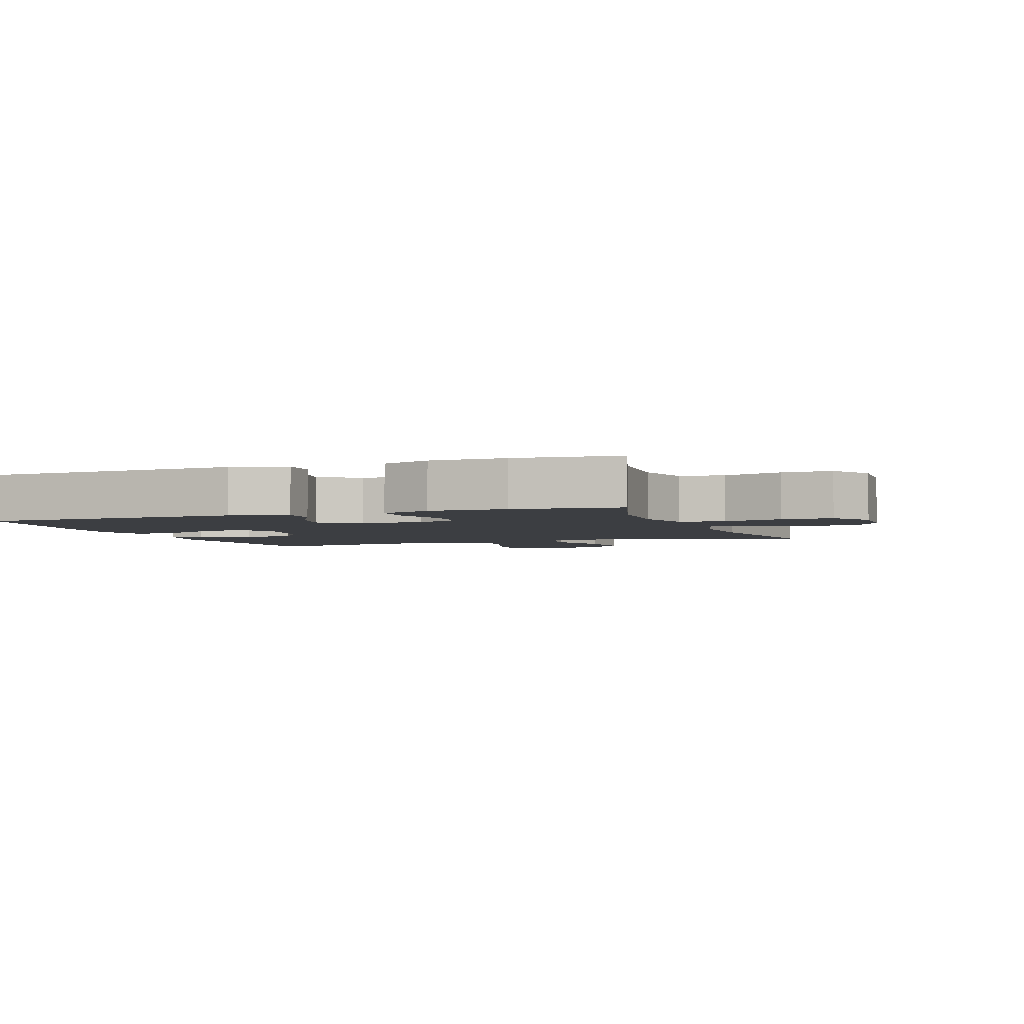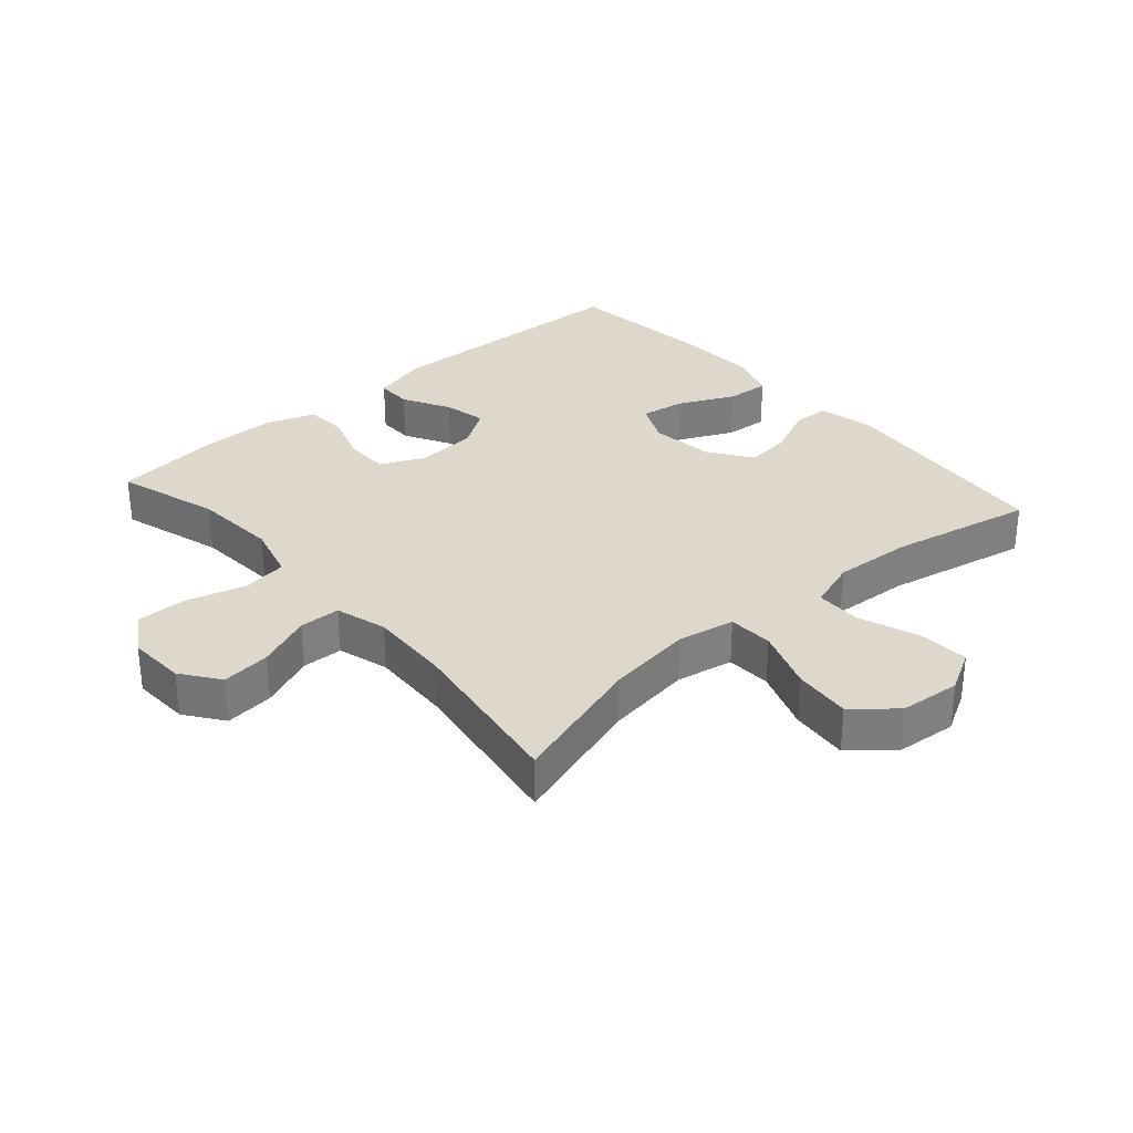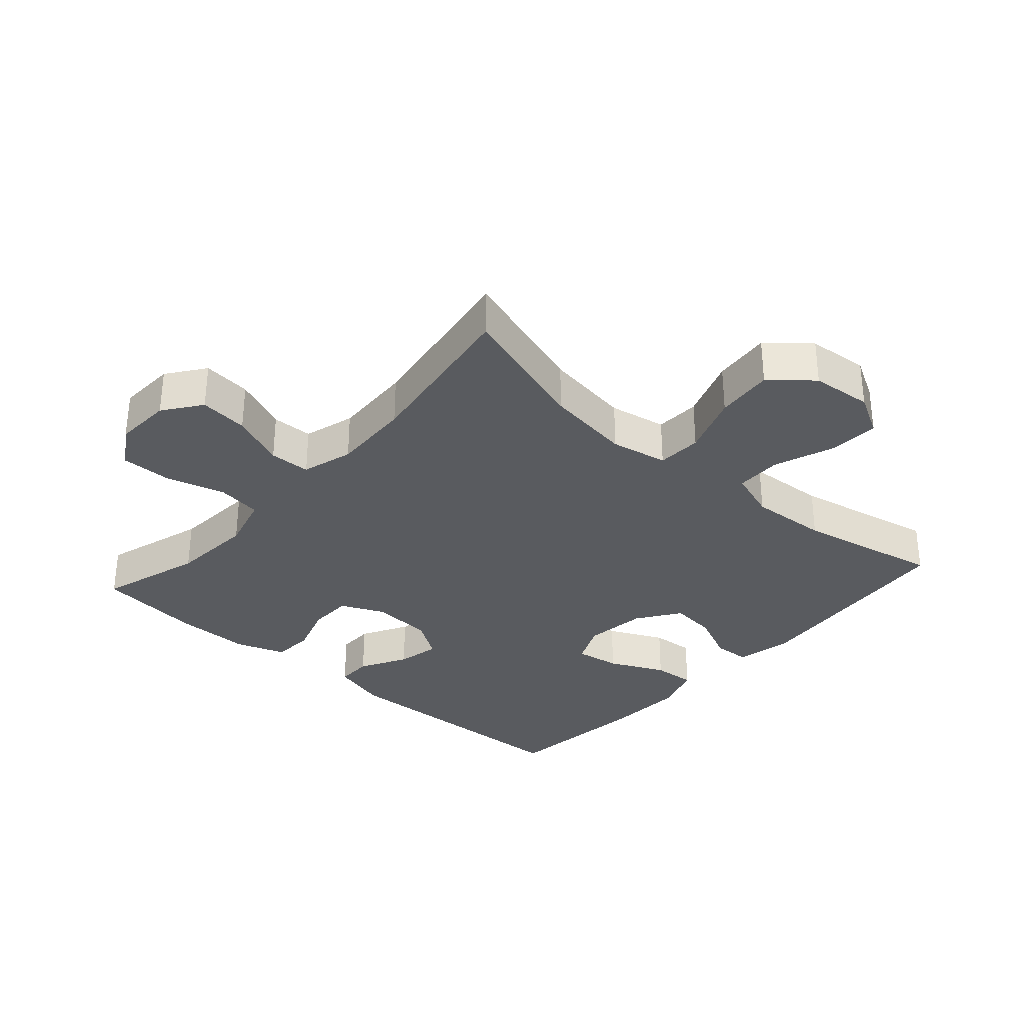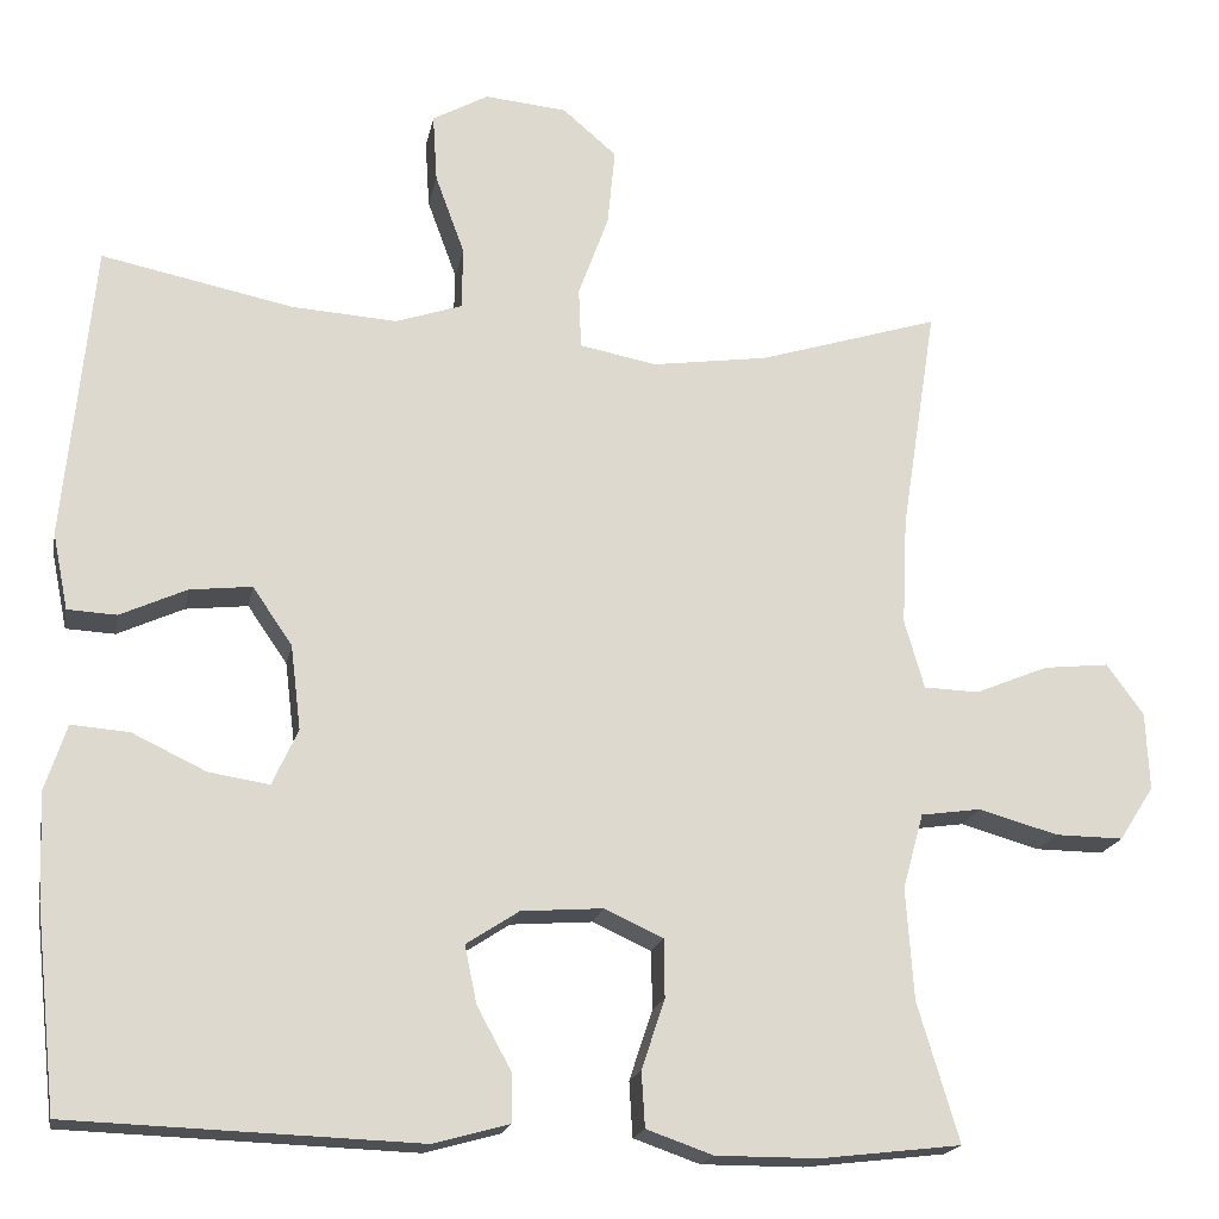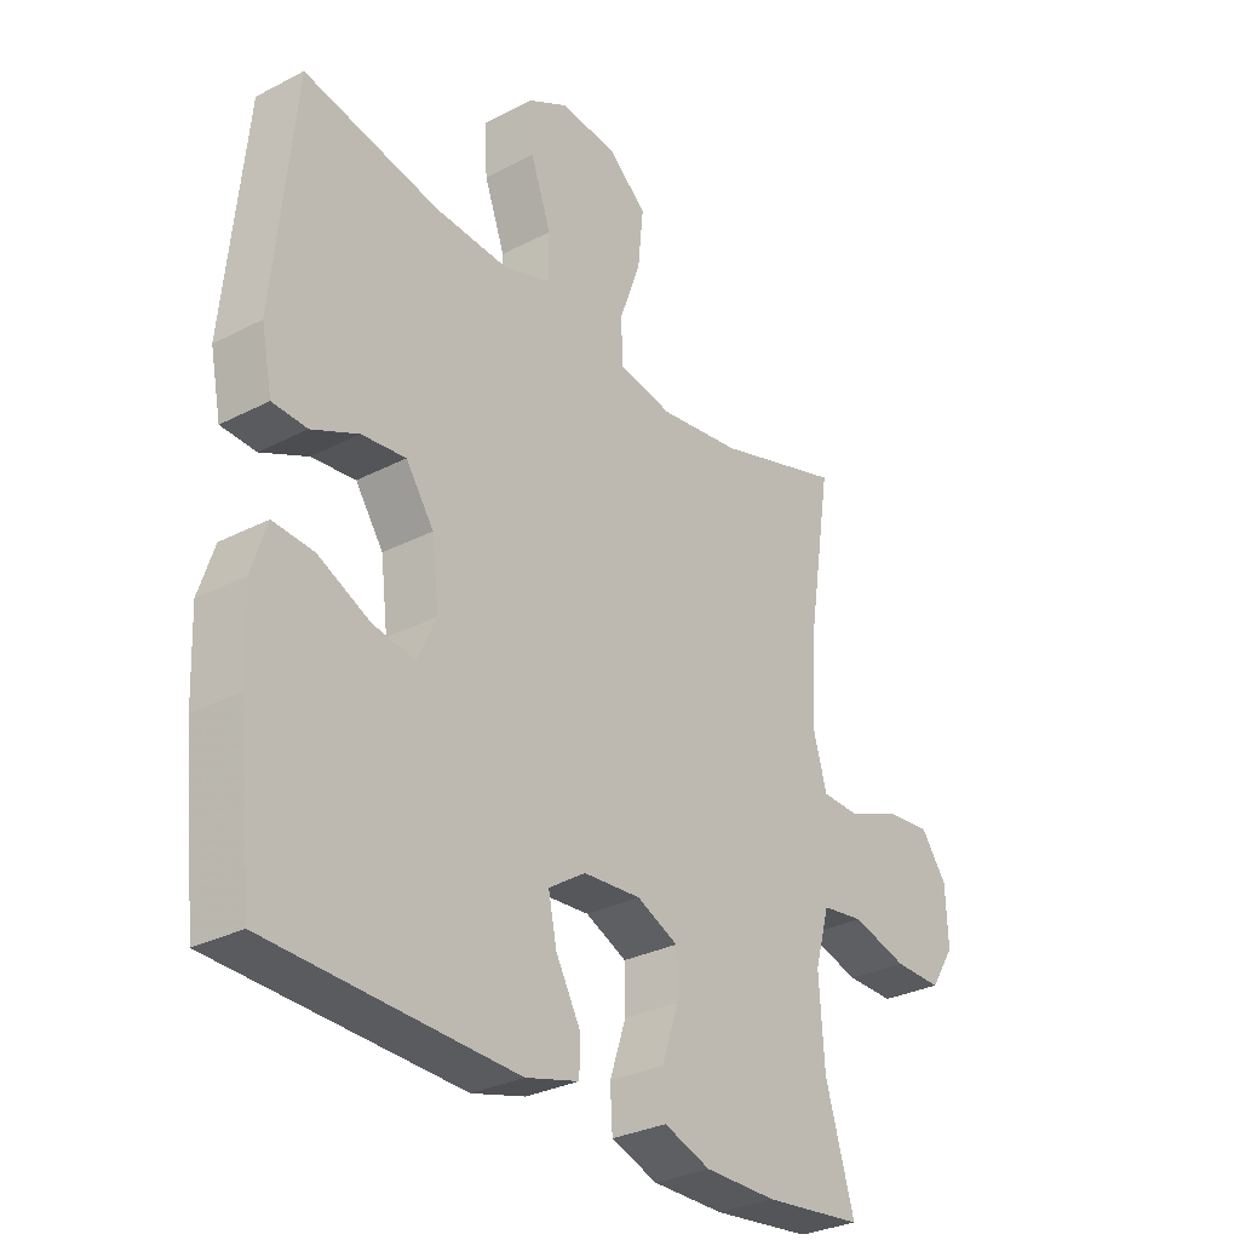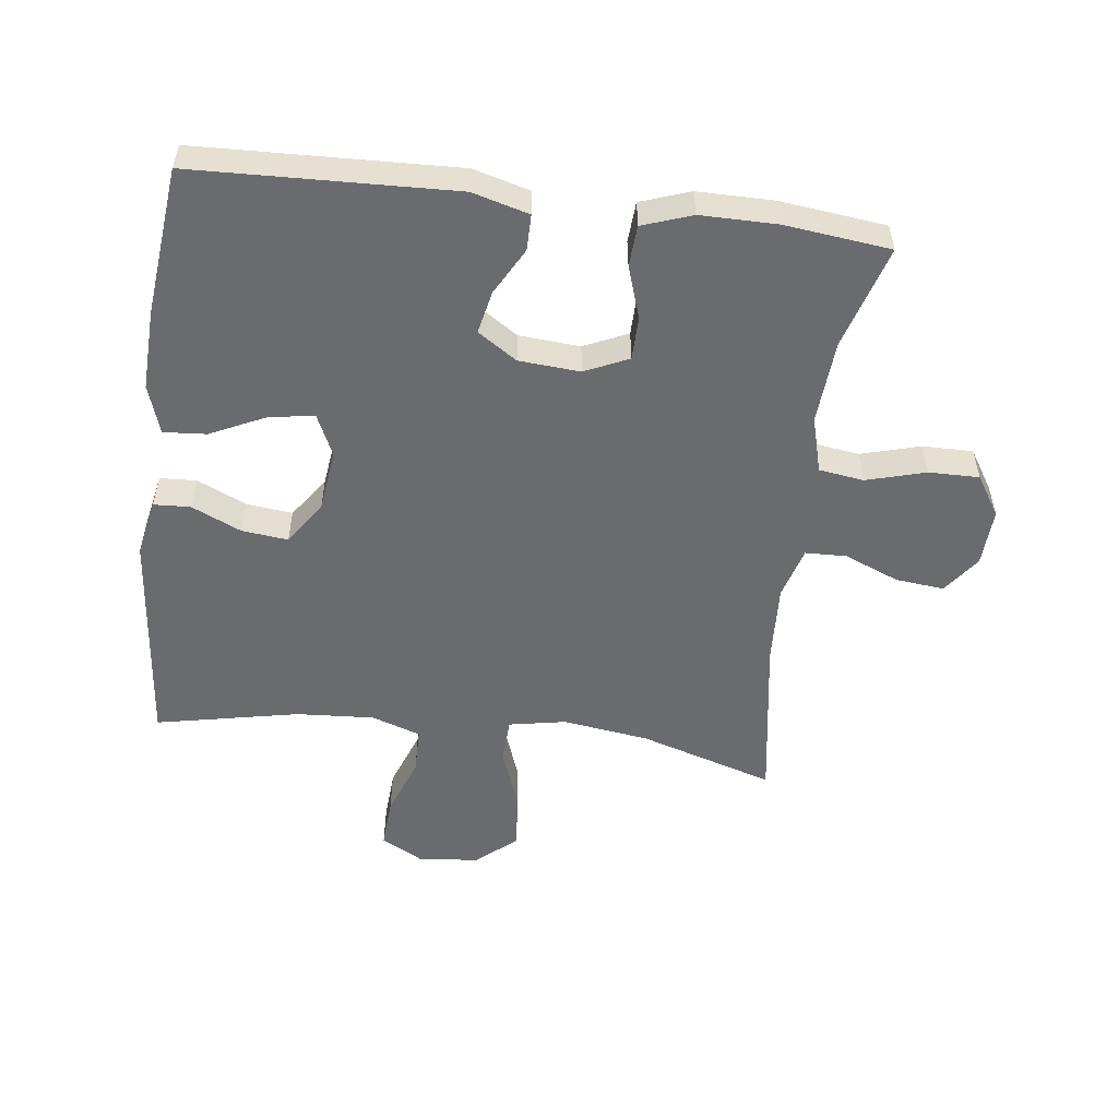
<metadata>
{"format":"obj","ext":"obj","renderer":"f3d","projection":"perspective","resolution":1024,"background":"white","views":[{"elev":-3.3,"azim":-159.7,"up":"+Y"},{"elev":31.4,"azim":-41.3,"up":"+Y"},{"elev":-32.4,"azim":-41.7,"up":"+Y"},{"elev":-18.5,"azim":169.2,"up":"+Z"},{"elev":-30.2,"azim":127.0,"up":"+Z"},{"elev":-53.3,"azim":172.8,"up":"+Y"}]}
</metadata>
<code>
v 0.5 0.07 0.5
v 0.534 0.07 0.155
v 0.516 0.07 0.066
v 0.459 0.07 0.063
v 0.382 0.07 0.098
v 0.31 0.07 0.106
v 0.264 0.07 0.039
v 0.252 0.07 -0.059
v 0.282 0.07 -0.124
v 0.352 0.07 -0.113
v 0.438 0.07 -0.072
v 0.505 0.07 -0.067
v 0.53 0.07 -0.143
v 0.525 0.07 -0.267
v 0.5 0.07 -0.5
v 0.096 0.07 -0.515
v 0.008 0.07 -0.491
v 0.008 0.07 -0.435
v 0.048 0.07 -0.362
v 0.062 0.07 -0.295
v 0.001 0.07 -0.255
v -0.094 0.07 -0.248
v -0.162 0.07 -0.279
v -0.163 0.07 -0.347
v -0.136 0.07 -0.428
v -0.14 0.07 -0.492
v -0.217 0.07 -0.519
v -0.336 0.07 -0.519
v -0.5 0.07 -0.5
v -0.452 0.07 -0.339
v -0.443 0.07 -0.209
v -0.467 0.07 -0.122
v -0.537 0.07 -0.112
v -0.629 0.07 -0.138
v -0.708 0.07 -0.139
v -0.748 0.07 -0.076
v -0.744 0.07 0.014
v -0.701 0.07 0.073
v -0.625 0.07 0.065
v -0.54 0.07 0.03
v -0.476 0.07 0.032
v -0.453 0.07 0.112
v -0.459 0.07 0.237
v -0.5 0.07 0.5
v -0.29 0.07 0.435
v -0.155 0.07 0.416
v -0.066 0.07 0.433
v -0.063 0.07 0.503
v -0.098 0.07 0.599
v -0.107 0.07 0.689
v -0.044 0.07 0.743
v 0.051 0.07 0.752
v 0.116 0.07 0.716
v 0.111 0.07 0.637
v 0.077 0.07 0.544
v 0.078 0.07 0.472
v 0.155 0.07 0.446
v 0.277 0.07 0.454
v 0.5 0 0.5
v 0.534 0 0.155
v 0.516 0 0.066
v 0.459 0 0.063
v 0.382 0 0.098
v 0.31 0 0.106
v 0.264 0 0.039
v 0.252 0 -0.059
v 0.282 0 -0.124
v 0.352 0 -0.113
v 0.438 0 -0.072
v 0.505 0 -0.067
v 0.53 0 -0.143
v 0.525 0 -0.267
v 0.5 0 -0.5
v 0.096 0 -0.515
v 0.008 0 -0.491
v 0.008 0 -0.435
v 0.048 0 -0.362
v 0.062 0 -0.295
v 0.001 0 -0.255
v -0.094 0 -0.248
v -0.162 0 -0.279
v -0.163 0 -0.347
v -0.136 0 -0.428
v -0.14 0 -0.492
v -0.217 0 -0.519
v -0.336 0 -0.519
v -0.5 0 -0.5
v -0.452 0 -0.339
v -0.443 0 -0.209
v -0.467 0 -0.122
v -0.537 0 -0.112
v -0.629 0 -0.138
v -0.708 0 -0.139
v -0.748 0 -0.076
v -0.744 0 0.014
v -0.701 0 0.073
v -0.625 0 0.065
v -0.54 0 0.03
v -0.476 0 0.032
v -0.453 0 0.112
v -0.459 0 0.237
v -0.5 0 0.5
v -0.29 0 0.435
v -0.155 0 0.416
v -0.066 0 0.433
v -0.063 0 0.503
v -0.098 0 0.599
v -0.107 0 0.689
v -0.044 0 0.743
v 0.051 0 0.752
v 0.116 0 0.716
v 0.111 0 0.637
v 0.077 0 0.544
v 0.078 0 0.472
v 0.155 0 0.446
v 0.277 0 0.454
f 53 54 55
f 52 53 55
f 51 52 55
f 50 51 55
f 49 50 55
f 48 49 55
f 47 48 55 56
f 43 44 45
f 42 43 45 46
f 41 42 46 47
f 38 39 40
f 37 38 40
f 36 37 40
f 35 36 40
f 34 35 40
f 33 34 40
f 32 33 40 41
f 47 56 57
f 41 47 57
f 32 41 57
f 31 32 57
f 28 29 30
f 27 28 30
f 26 27 30
f 25 26 30
f 24 25 30
f 17 18 19
f 16 17 19
f 15 16 19
f 14 15 19
f 13 14 19
f 12 13 19
f 11 12 19
f 10 11 19
f 9 10 19 20
f 8 9 20 21
f 3 4 5
f 2 3 5
f 1 2 5
f 58 1 5
f 58 5 6
f 57 58 6 7
f 8 21 22
f 7 8 22
f 57 7 22
f 31 57 22
f 23 24 30 31
f 22 23 31
f 113 112 111
f 113 111 110
f 113 110 109
f 113 109 108
f 113 108 107
f 113 107 106
f 114 113 106 105
f 103 102 101
f 104 103 101 100
f 105 104 100 99
f 98 97 96
f 98 96 95
f 98 95 94
f 98 94 93
f 98 93 92
f 98 92 91
f 99 98 91 90
f 115 114 105
f 115 105 99
f 115 99 90
f 115 90 89
f 88 87 86
f 88 86 85
f 88 85 84
f 88 84 83
f 88 83 82
f 77 76 75
f 77 75 74
f 77 74 73
f 77 73 72
f 77 72 71
f 77 71 70
f 77 70 69
f 77 69 68
f 78 77 68 67
f 79 78 67 66
f 63 62 61
f 63 61 60
f 63 60 59
f 63 59 116
f 64 63 116
f 65 64 116 115
f 80 79 66
f 80 66 65
f 80 65 115
f 80 115 89
f 89 88 82 81
f 89 81 80
f 1 59 60 2
f 2 60 61 3
f 3 61 62 4
f 4 62 63 5
f 5 63 64 6
f 6 64 65 7
f 7 65 66 8
f 8 66 67 9
f 9 67 68 10
f 10 68 69 11
f 11 69 70 12
f 12 70 71 13
f 13 71 72 14
f 14 72 73 15
f 15 73 74 16
f 16 74 75 17
f 17 75 76 18
f 18 76 77 19
f 19 77 78 20
f 20 78 79 21
f 21 79 80 22
f 22 80 81 23
f 23 81 82 24
f 24 82 83 25
f 25 83 84 26
f 26 84 85 27
f 27 85 86 28
f 28 86 87 29
f 29 87 88 30
f 30 88 89 31
f 31 89 90 32
f 32 90 91 33
f 33 91 92 34
f 34 92 93 35
f 35 93 94 36
f 36 94 95 37
f 37 95 96 38
f 38 96 97 39
f 39 97 98 40
f 40 98 99 41
f 41 99 100 42
f 42 100 101 43
f 43 101 102 44
f 44 102 103 45
f 45 103 104 46
f 46 104 105 47
f 47 105 106 48
f 48 106 107 49
f 49 107 108 50
f 50 108 109 51
f 51 109 110 52
f 52 110 111 53
f 53 111 112 54
f 54 112 113 55
f 55 113 114 56
f 56 114 115 57
f 57 115 116 58
f 58 116 59 1

</code>
